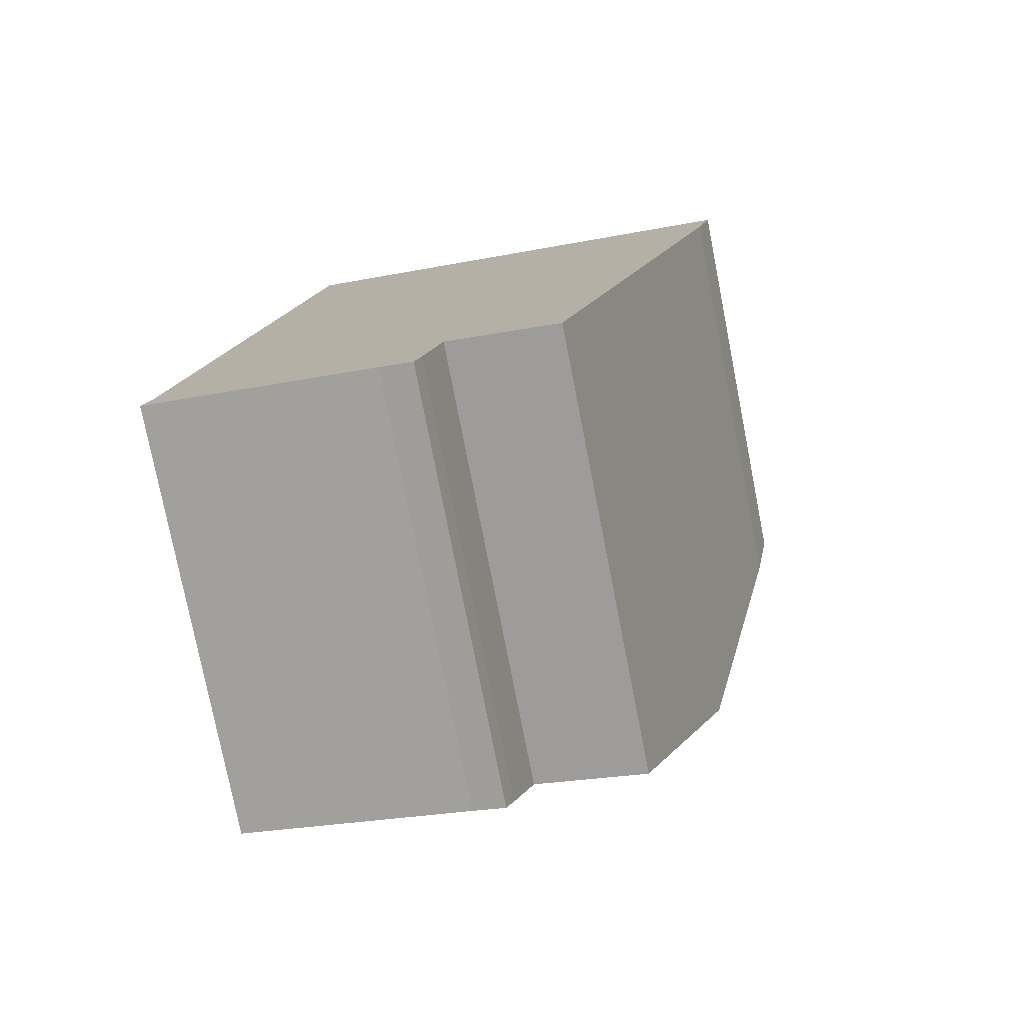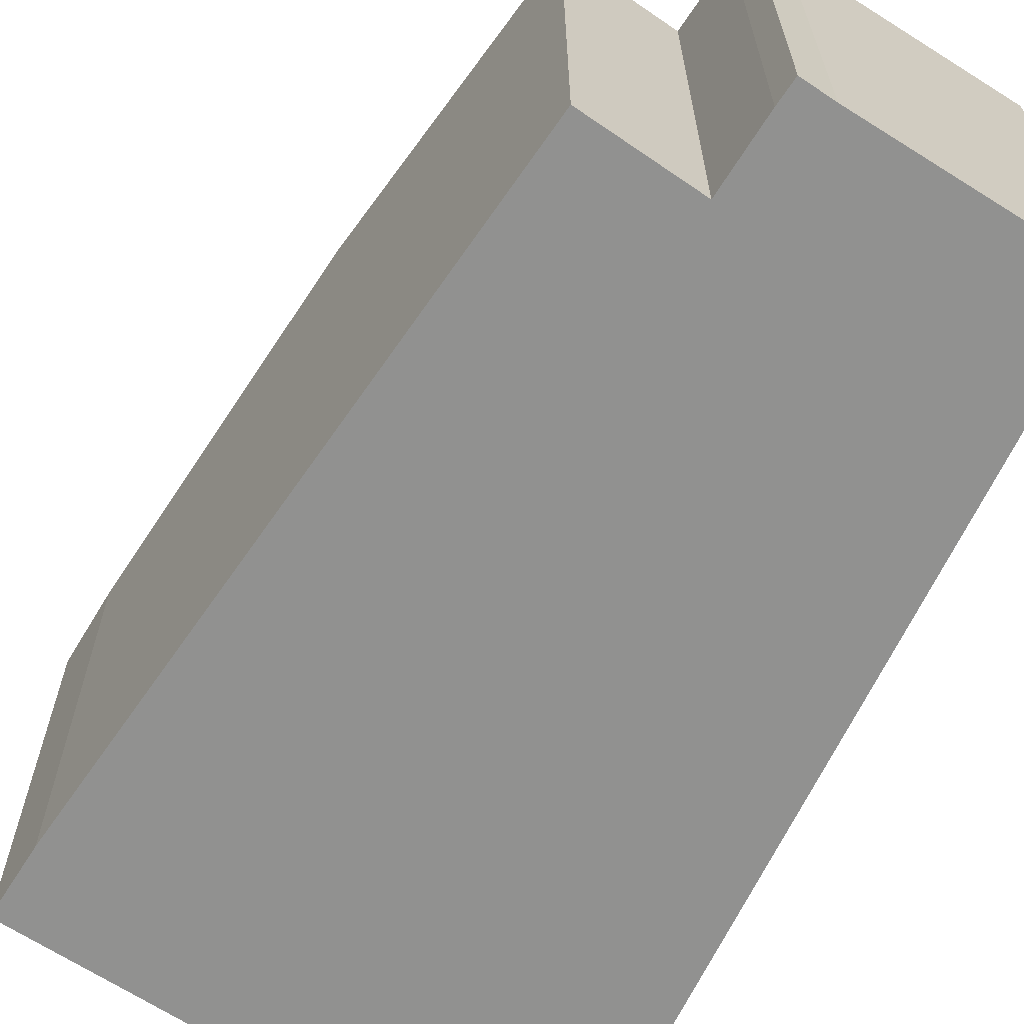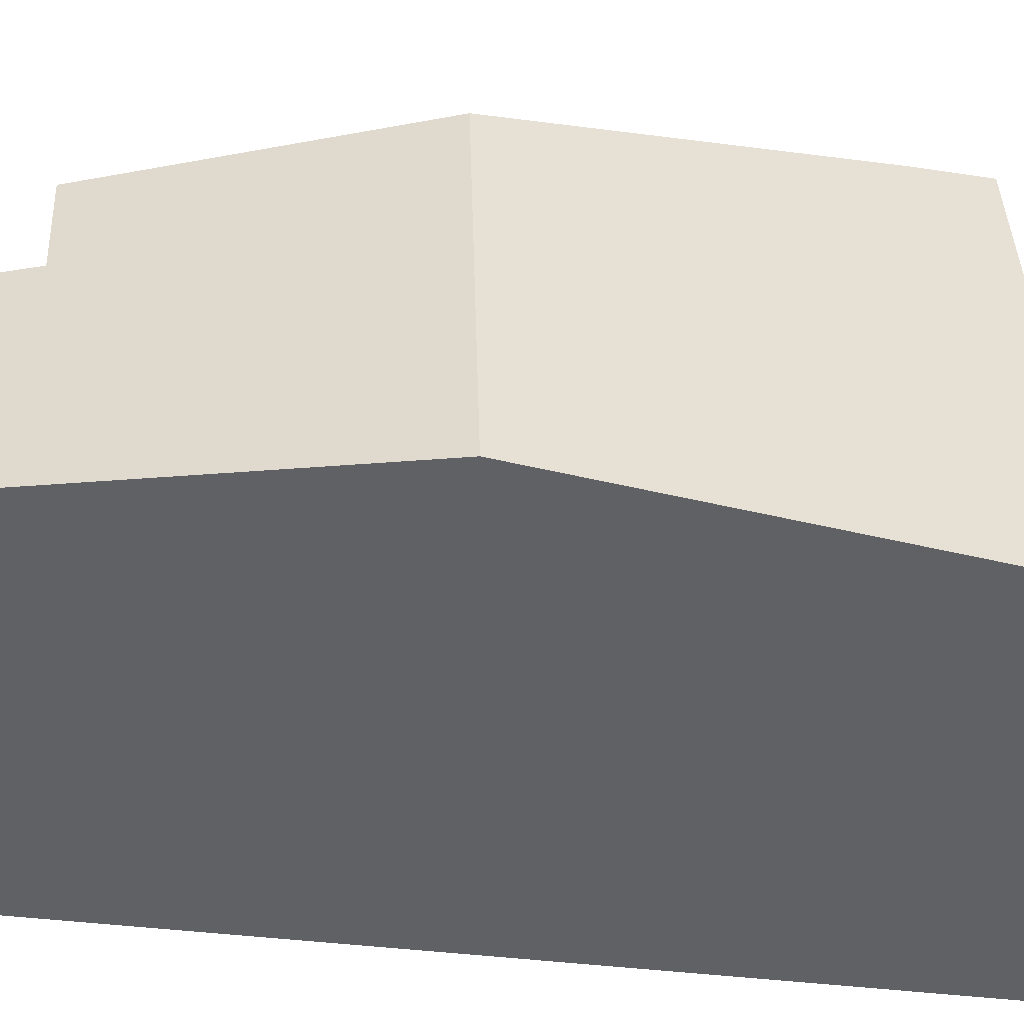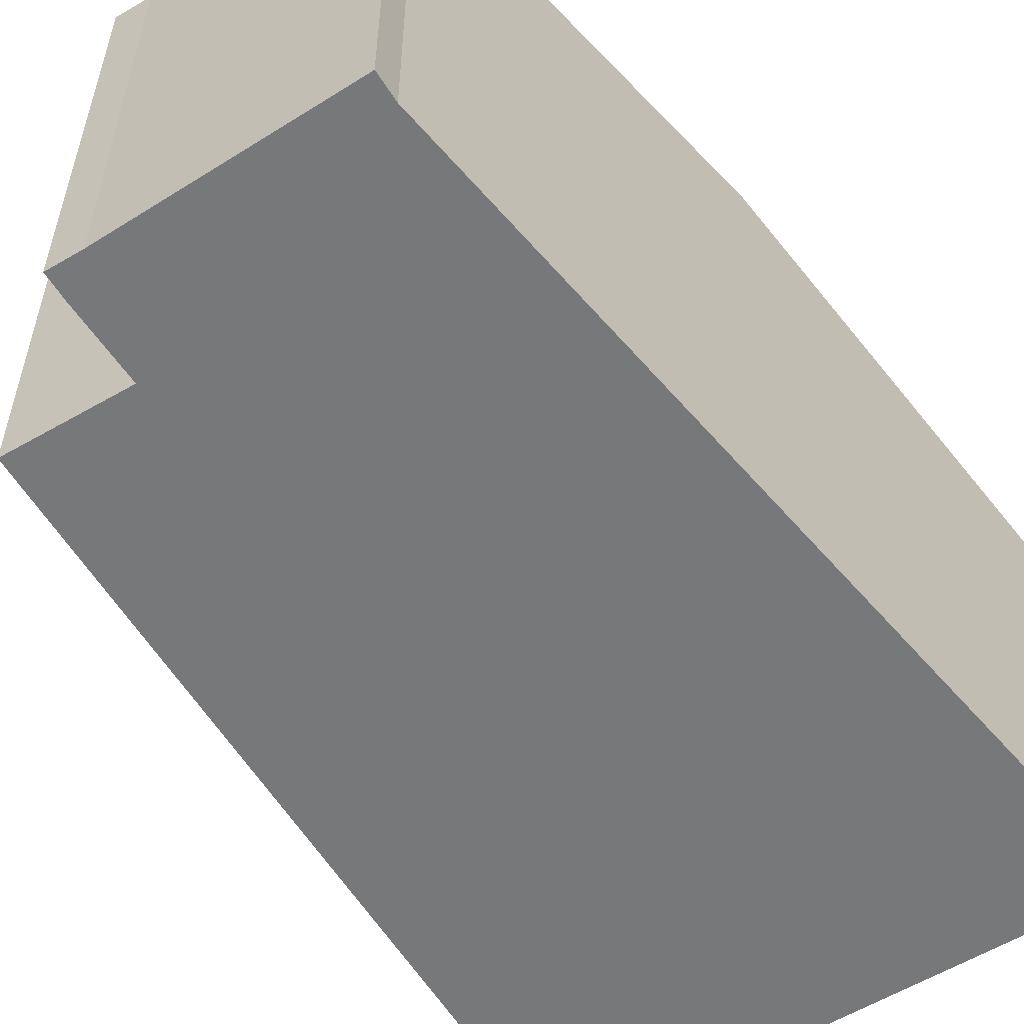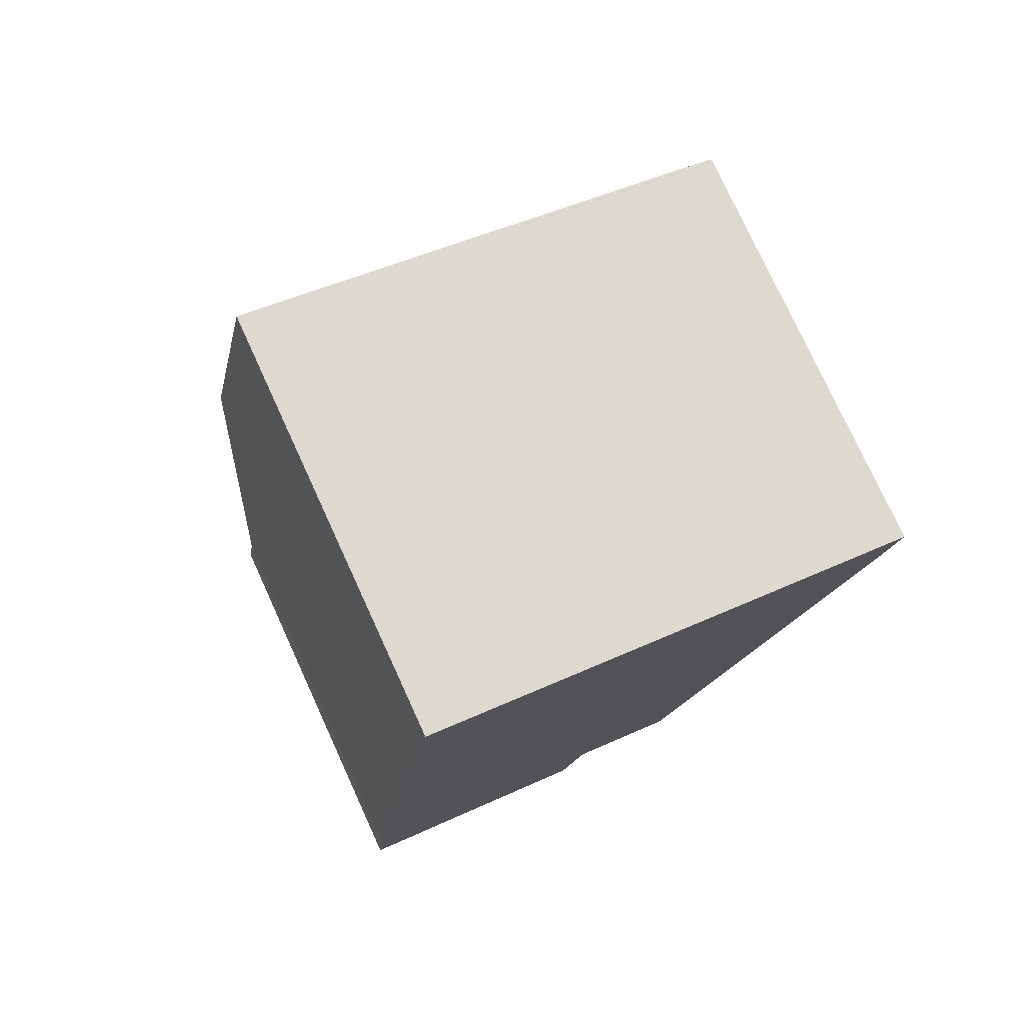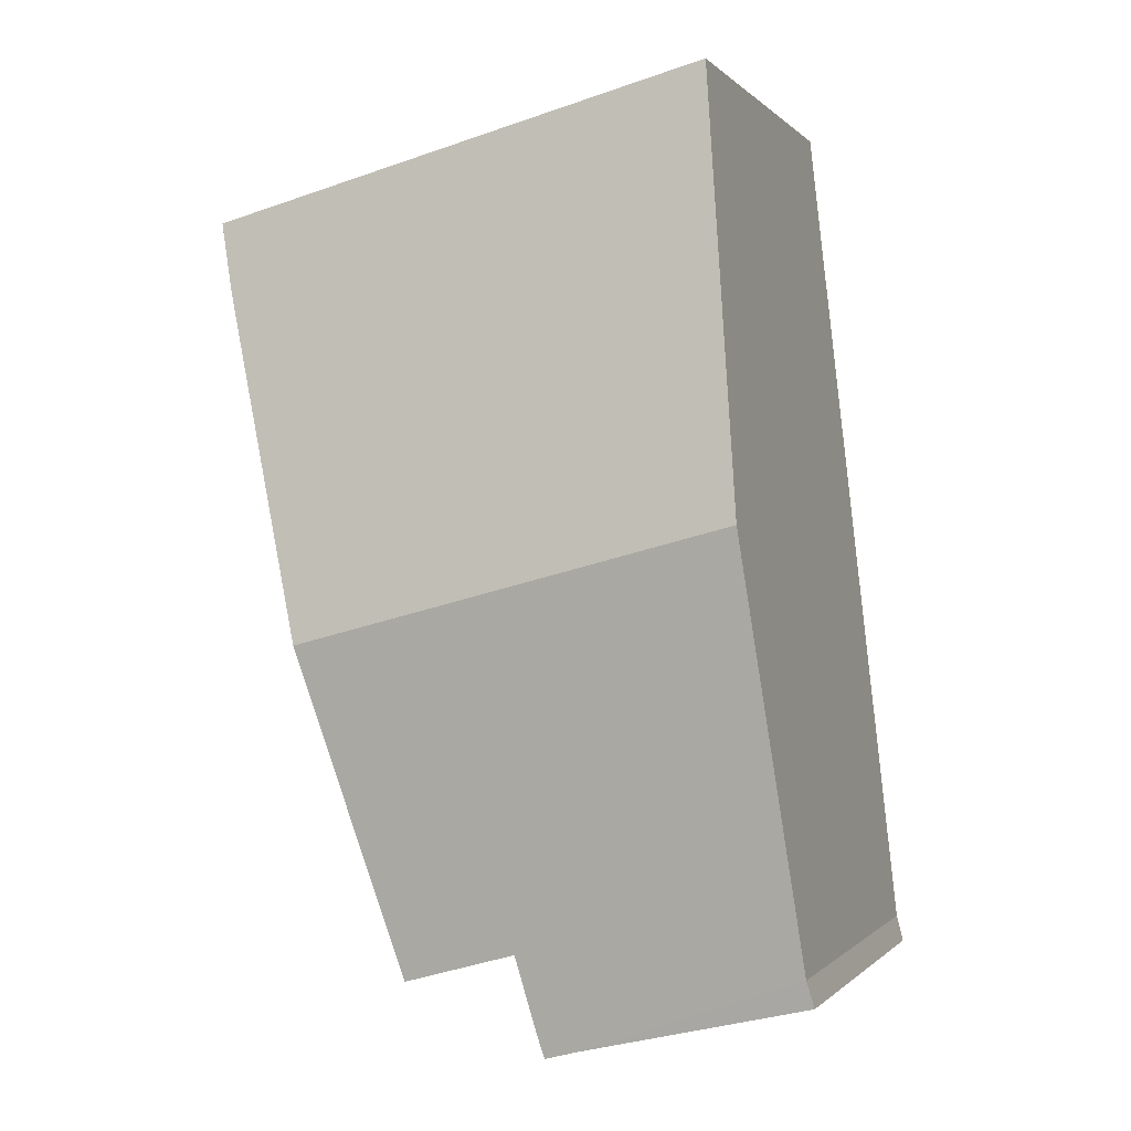
<metadata>
{"format":"obj","ext":"obj","renderer":"f3d","projection":"perspective","resolution":1024,"background":"white","views":[{"elev":-77.8,"azim":11.1,"up":"+Z"},{"elev":-66.0,"azim":161.0,"up":"+Y"},{"elev":39.0,"azim":-77.2,"up":"+Y"},{"elev":-57.3,"azim":-133.4,"up":"+Y"},{"elev":77.1,"azim":-24.6,"up":"+Z"},{"elev":-0.4,"azim":-160.9,"up":"+Z"}]}
</metadata>
<code>
v  0 6.061 3.711e-16
v  0.098 6.128 0.375
v  3.25 6.072 -0.769
v  5.65 6.313 0.075
v  0.76 7.127 6.251
v  6.939 7.127 4.669
v  4.052 6.32 0.524
v  3.806 6.134 -0.536
v  3.711 6.071 -0.894
v  8.324 6.252 9.605
v  7.97 6.075 10.77
v  8.561 6.075 10.62
v  1.456 6.075 12.44
v  7.483 6.783 6.607
v  3.25 4.709e-17 -0.769
v  3.711 5.474e-17 -0.894
v  0 0 0
v  4.052 -3.209e-17 0.524
v  5.65 -4.592e-18 0.075
v  0.098 -2.296e-17 0.375
v  0.76 -3.828e-16 6.251
v  1.456 -7.614e-16 12.44
v  7.97 -6.592e-16 10.77
v  8.561 -6.5e-16 10.62
v  8.324 -5.881e-16 9.605
v  7.483 -4.046e-16 6.607
v  6.939 -2.859e-16 4.669
v  3.806 3.282e-17 -0.536
g defaultobject
f 1 2 3
f 4 5 6
f 5 4 7
f 5 7 8
f 5 8 9
f 5 9 3
f 5 3 2
f 10 11 12
f 11 10 13
f 13 10 5
f 5 10 14
f 5 14 6
f 9 15 3
f 15 9 16
f 15 1 3
f 1 15 17
f 4 18 7
f 18 4 19
f 1 20 2
f 20 1 17
f 20 5 2
f 5 20 13
f 13 20 21
f 13 21 22
f 22 11 13
f 11 22 23
f 11 23 12
f 12 23 24
f 12 25 10
f 25 12 24
f 25 14 10
f 14 25 6
f 6 25 4
f 4 25 26
f 4 26 27
f 4 27 19
f 28 9 8
f 9 28 16
f 18 8 7
f 8 18 28
f 23 25 24
f 25 23 22
f 25 22 21
f 25 21 26
f 26 21 27
f 27 21 19
f 19 21 18
f 18 21 20
f 18 20 28
f 28 20 16
f 16 20 15
f 15 20 17

</code>
